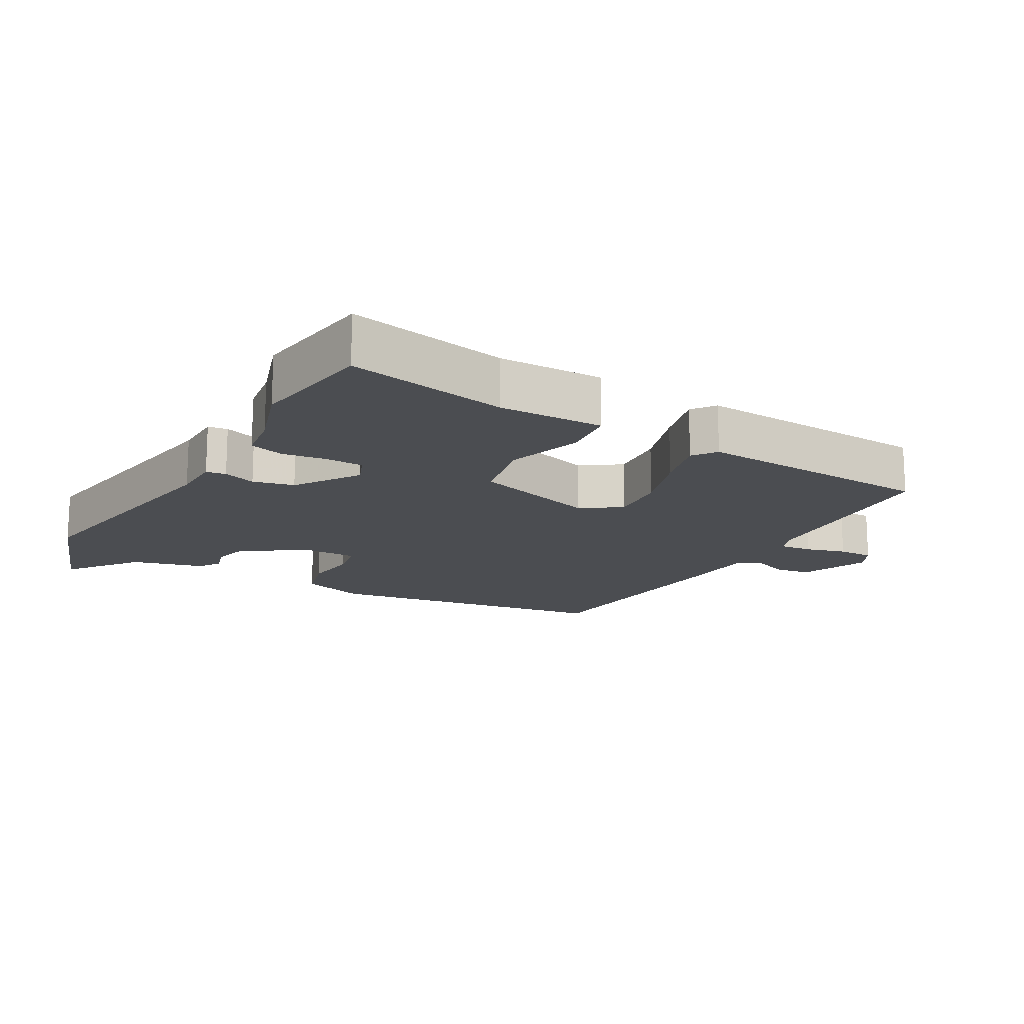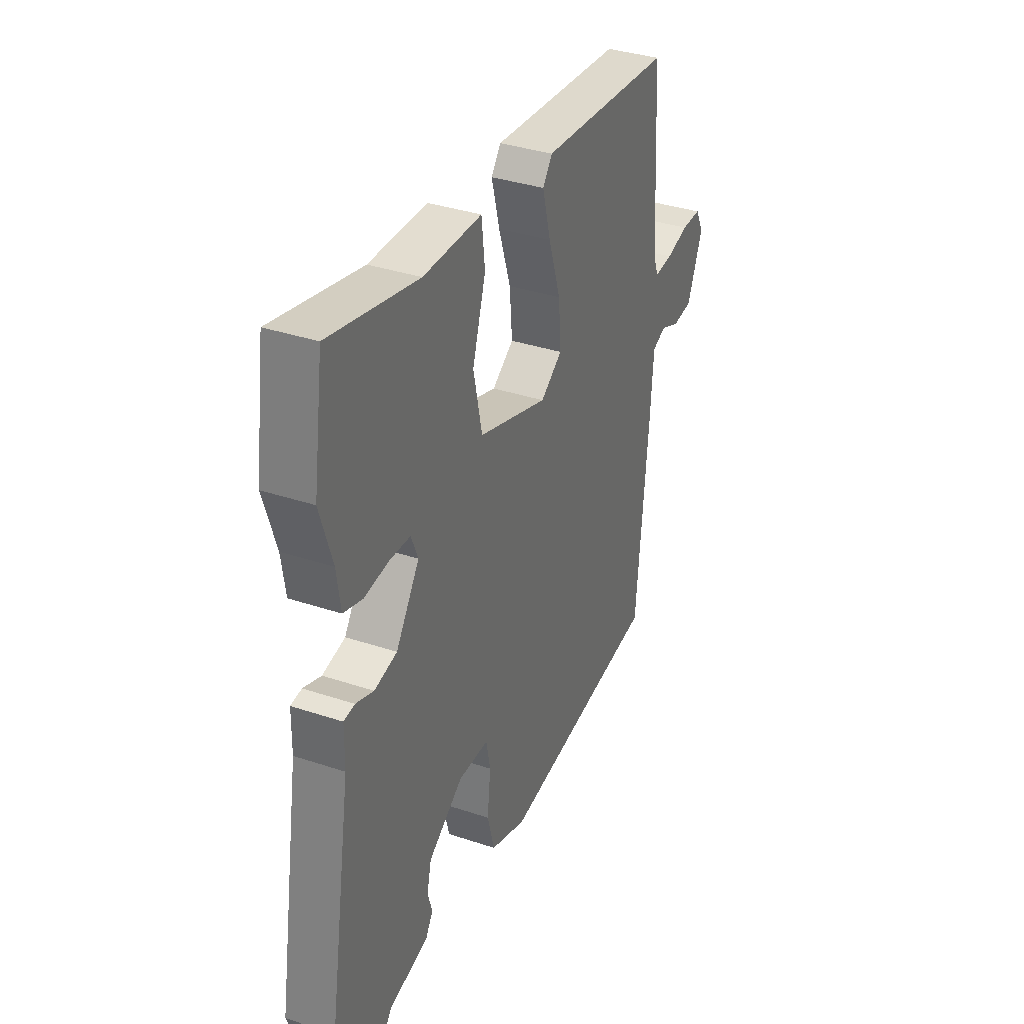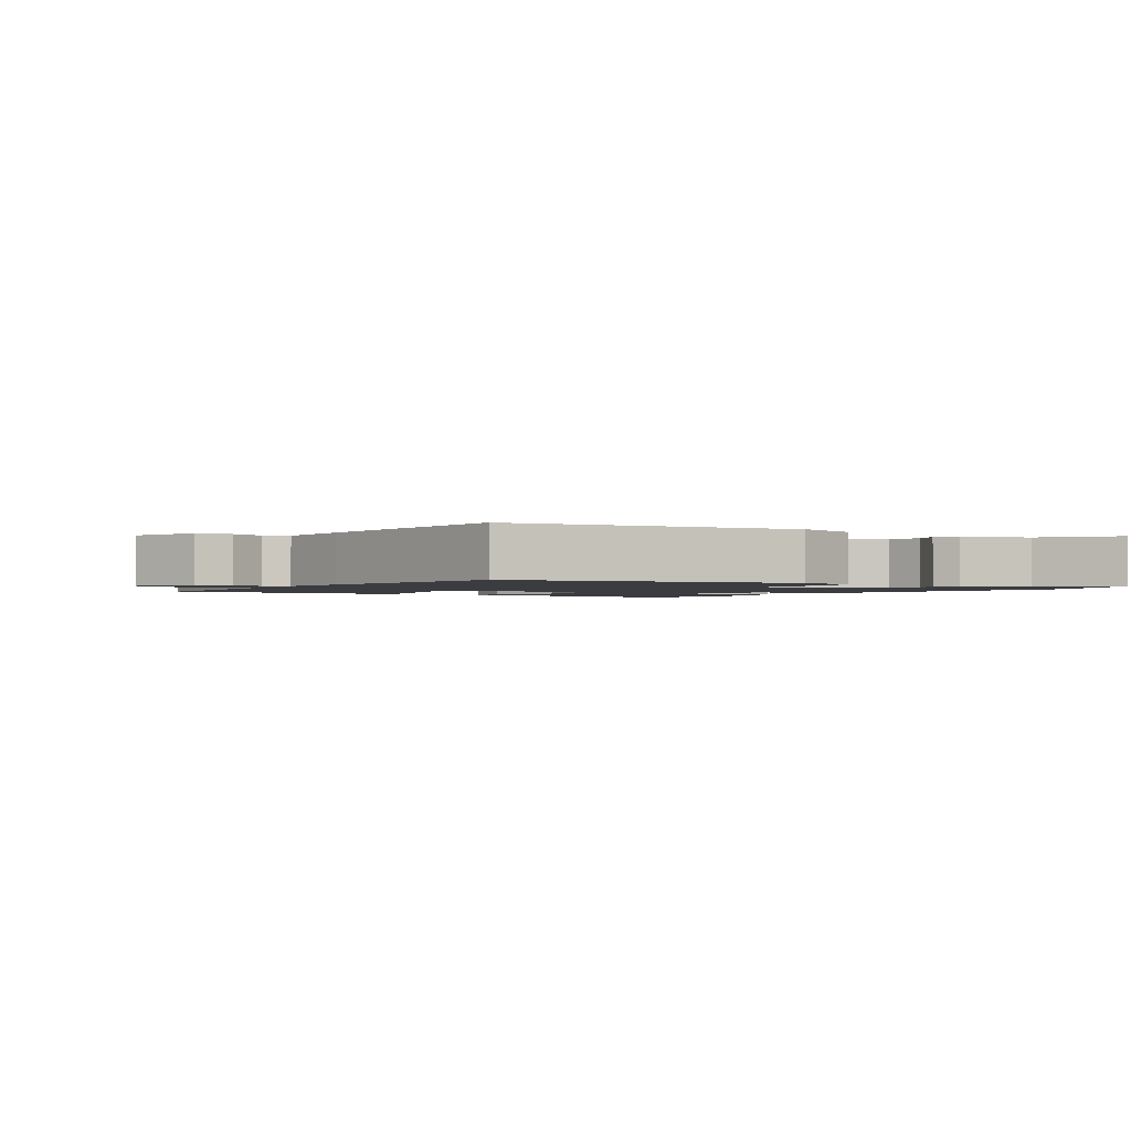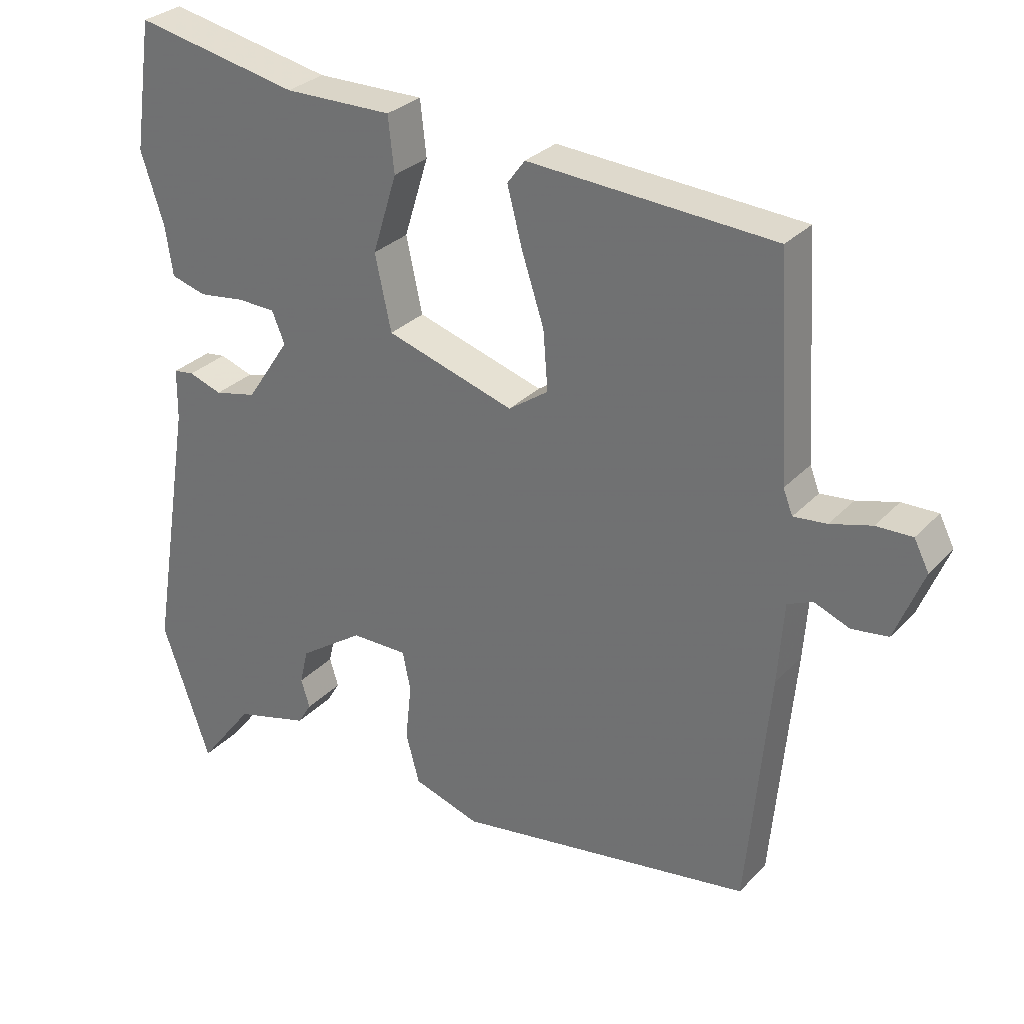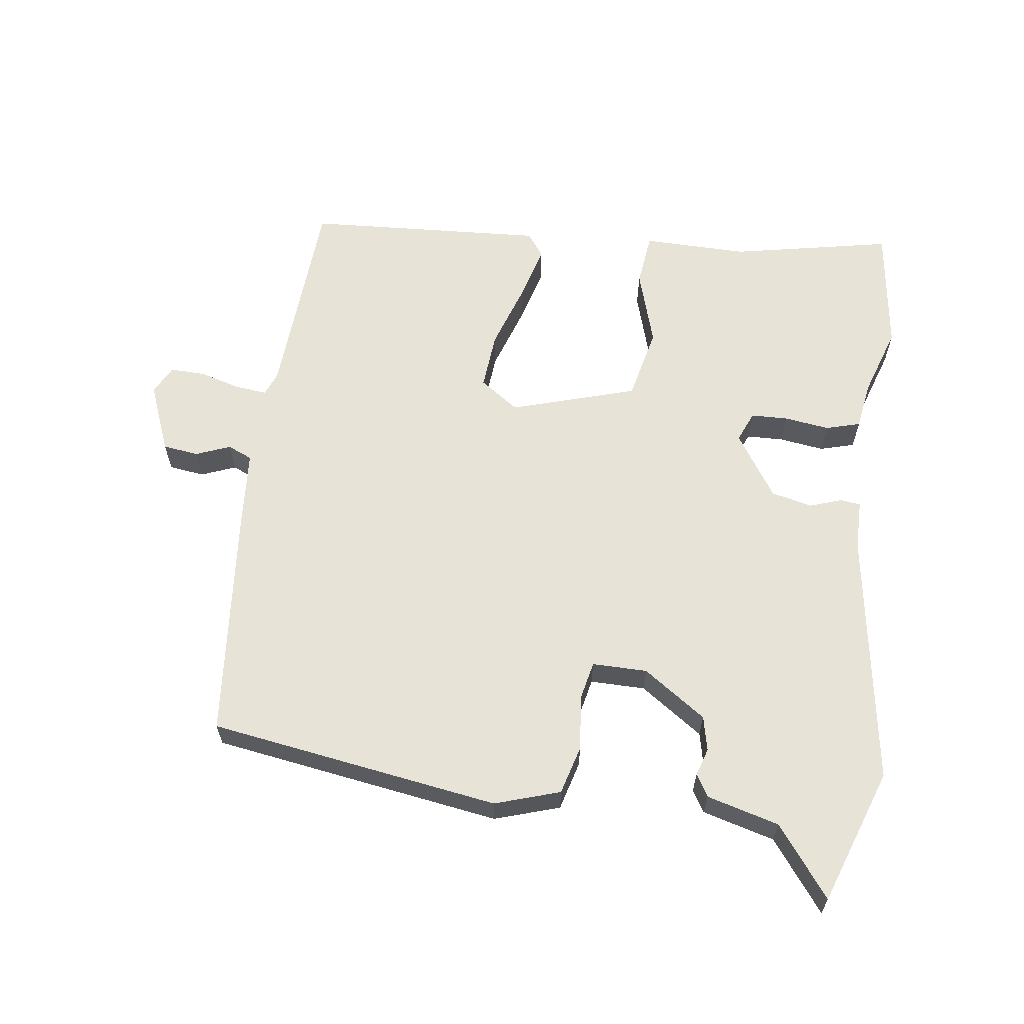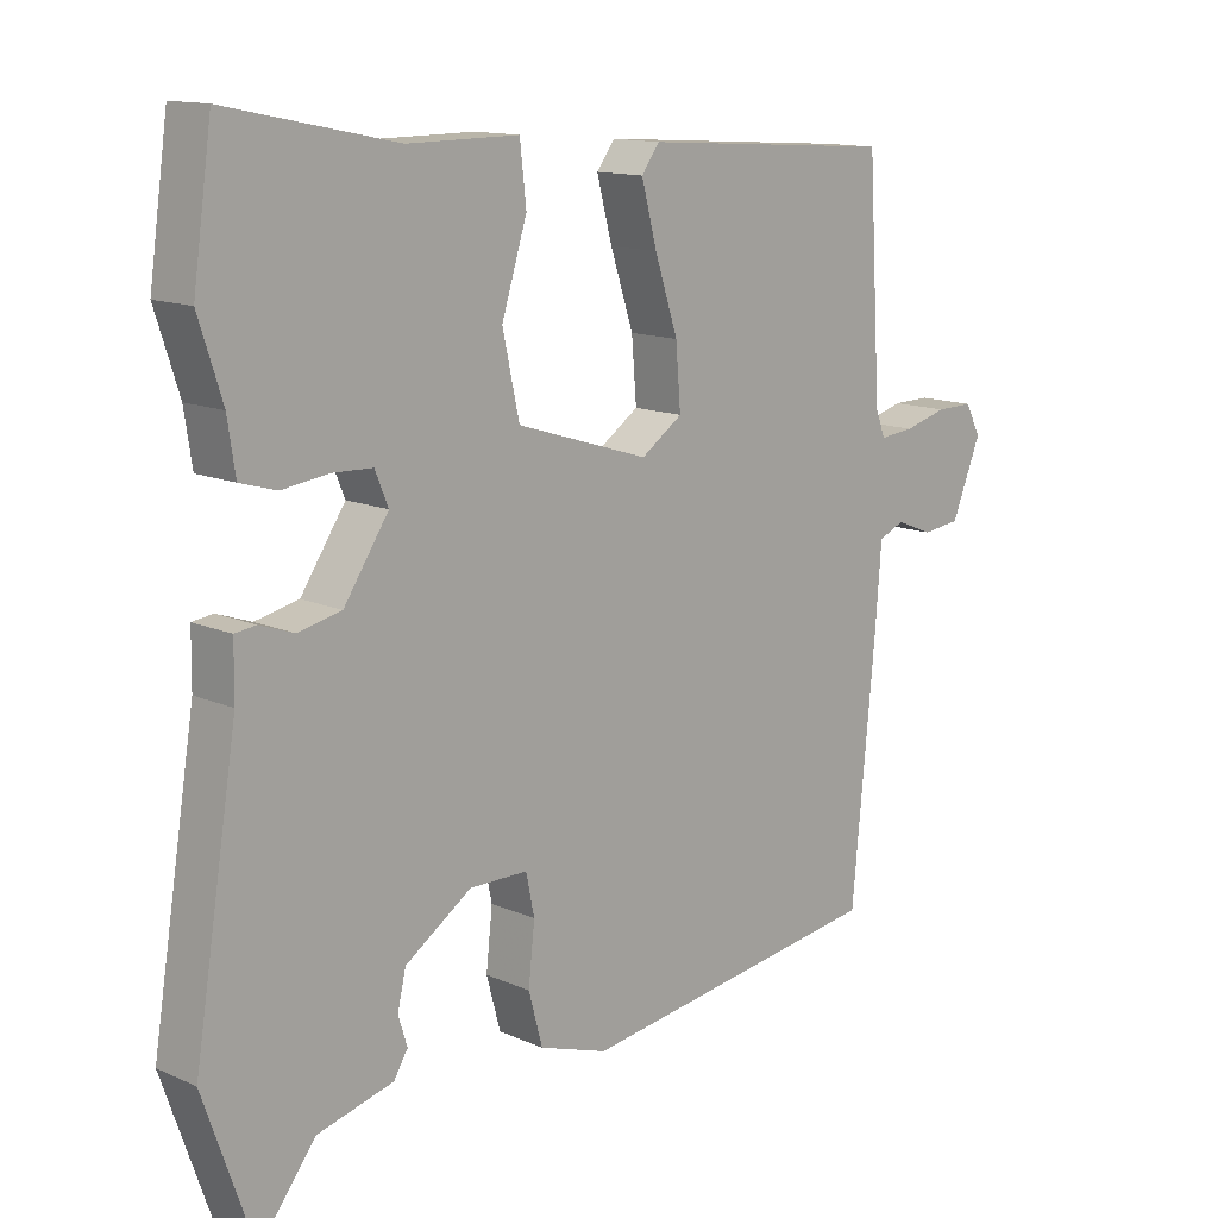
<metadata>
{"format":"obj","ext":"obj","renderer":"f3d","projection":"perspective","resolution":1024,"background":"white","views":[{"elev":-15.9,"azim":-29.5,"up":"+Y"},{"elev":35.2,"azim":-66.0,"up":"+Z"},{"elev":-1.7,"azim":147.5,"up":"+Y"},{"elev":29.4,"azim":34.0,"up":"+Z"},{"elev":62.3,"azim":-172.1,"up":"+Y"},{"elev":13.2,"azim":-44.8,"up":"+Z"}]}
</metadata>
<code>
v -0.47 0.07 -0.585
v -0.541 0.07 -0.381
v -0.479 0.07 0.004
v -0.478 0.07 0.08
v -0.448 0.07 0.084
v -0.399 0.07 0.067
v -0.337 0.07 0.081
v -0.273 0.07 0.177
v -0.292 0.07 0.223
v -0.348 0.07 0.225
v -0.416 0.07 0.216
v -0.468 0.07 0.231
v -0.479 0.07 0.304
v -0.513 0.07 0.409
v -0.486 0.07 0.599
v -0.244 0.07 0.549
v -0.085 0.07 0.55
v -0.076 0.07 0.469
v -0.112 0.07 0.353
v -0.088 0.07 0.243
v 0.101 0.07 0.184
v 0.16 0.07 0.225
v 0.153 0.07 0.312
v 0.12 0.07 0.413
v 0.098 0.07 0.497
v 0.124 0.07 0.532
v 0.486 0.07 0.508
v 0.505 0.07 0.191
v 0.519 0.07 0.155
v 0.568 0.07 0.16
v 0.629 0.07 0.177
v 0.682 0.07 0.178
v 0.704 0.07 0.135
v 0.662 0.07 0.031
v 0.608 0.07 0.024
v 0.556 0.07 0.045
v 0.519 0.07 0.029
v 0.51 0.07 -0.091
v 0.477 0.07 -0.441
v 0.038 0.07 -0.506
v -0.06 0.07 -0.474
v -0.08 0.07 -0.4
v -0.071 0.07 -0.317
v -0.083 0.07 -0.259
v -0.166 0.07 -0.259
v -0.261 0.07 -0.324
v -0.273 0.07 -0.376
v -0.26 0.07 -0.418
v -0.28 0.07 -0.451
v -0.389 0.07 -0.48
v -0.47 0 -0.585
v -0.541 0 -0.381
v -0.479 0 0.004
v -0.478 0 0.08
v -0.448 0 0.084
v -0.399 0 0.067
v -0.337 0 0.081
v -0.273 0 0.177
v -0.292 0 0.223
v -0.348 0 0.225
v -0.416 0 0.216
v -0.468 0 0.231
v -0.479 0 0.304
v -0.513 0 0.409
v -0.486 0 0.599
v -0.244 0 0.549
v -0.085 0 0.55
v -0.076 0 0.469
v -0.112 0 0.353
v -0.088 0 0.243
v 0.101 0 0.184
v 0.16 0 0.225
v 0.153 0 0.312
v 0.12 0 0.413
v 0.098 0 0.497
v 0.124 0 0.532
v 0.486 0 0.508
v 0.505 0 0.191
v 0.519 0 0.155
v 0.568 0 0.16
v 0.629 0 0.177
v 0.682 0 0.178
v 0.704 0 0.135
v 0.662 0 0.031
v 0.608 0 0.024
v 0.556 0 0.045
v 0.519 0 0.029
v 0.51 0 -0.091
v 0.477 0 -0.441
v 0.038 0 -0.506
v -0.06 0 -0.474
v -0.08 0 -0.4
v -0.071 0 -0.317
v -0.083 0 -0.259
v -0.166 0 -0.259
v -0.261 0 -0.324
v -0.273 0 -0.376
v -0.26 0 -0.418
v -0.28 0 -0.451
v -0.389 0 -0.48
f 47 48 49 50
f 46 47 50
f 40 41 42 43
f 40 43 44
f 37 38 39 40
f 37 40 44
f 33 34 35 36
f 33 36 37
f 30 31 32 33
f 29 30 33 37
f 28 29 37 44
f 23 24 25 26
f 23 26 27 28
f 16 17 18 19
f 16 19 20
f 13 14 15 16
f 13 16 20
f 10 11 12 13
f 9 10 13 20
f 8 9 20 21
f 3 4 5 6
f 3 6 7
f 50 1 2 3
f 46 50 3 7
f 28 44 45
f 22 23 28
f 21 22 28 45
f 21 45 46
f 7 8 21 46
f 100 99 98 97
f 100 97 96
f 93 92 91 90
f 94 93 90
f 90 89 88 87
f 94 90 87
f 86 85 84 83
f 87 86 83
f 83 82 81 80
f 87 83 80 79
f 94 87 79 78
f 76 75 74 73
f 78 77 76 73
f 69 68 67 66
f 70 69 66
f 66 65 64 63
f 70 66 63
f 63 62 61 60
f 70 63 60 59
f 71 70 59 58
f 56 55 54 53
f 57 56 53
f 53 52 51 100
f 57 53 100 96
f 95 94 78
f 78 73 72
f 95 78 72 71
f 96 95 71
f 96 71 58 57
f 1 51 52 2
f 2 52 53 3
f 3 53 54 4
f 4 54 55 5
f 5 55 56 6
f 6 56 57 7
f 7 57 58 8
f 8 58 59 9
f 9 59 60 10
f 10 60 61 11
f 11 61 62 12
f 12 62 63 13
f 13 63 64 14
f 14 64 65 15
f 15 65 66 16
f 16 66 67 17
f 17 67 68 18
f 18 68 69 19
f 19 69 70 20
f 20 70 71 21
f 21 71 72 22
f 22 72 73 23
f 23 73 74 24
f 24 74 75 25
f 25 75 76 26
f 26 76 77 27
f 27 77 78 28
f 28 78 79 29
f 29 79 80 30
f 30 80 81 31
f 31 81 82 32
f 32 82 83 33
f 33 83 84 34
f 34 84 85 35
f 35 85 86 36
f 36 86 87 37
f 37 87 88 38
f 38 88 89 39
f 39 89 90 40
f 40 90 91 41
f 41 91 92 42
f 42 92 93 43
f 43 93 94 44
f 44 94 95 45
f 45 95 96 46
f 46 96 97 47
f 47 97 98 48
f 48 98 99 49
f 49 99 100 50
f 50 100 51 1

</code>
